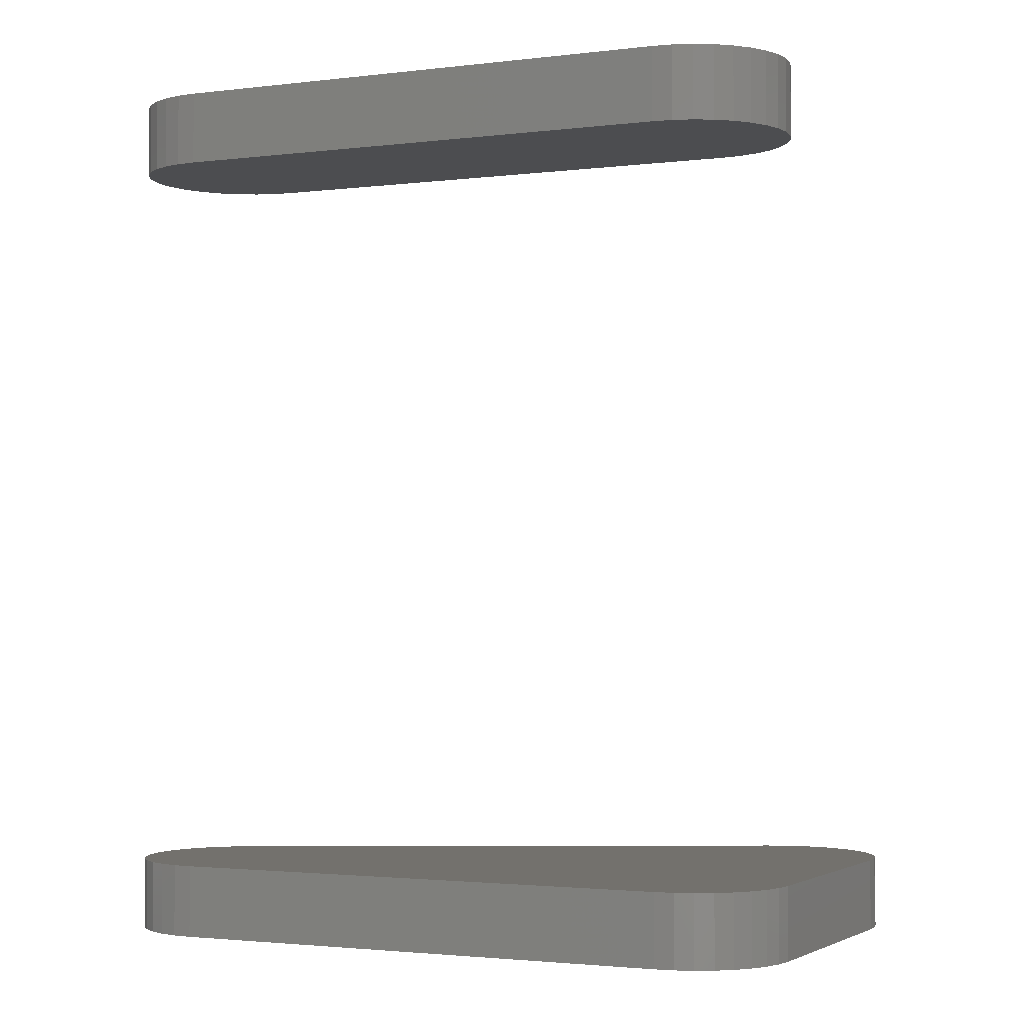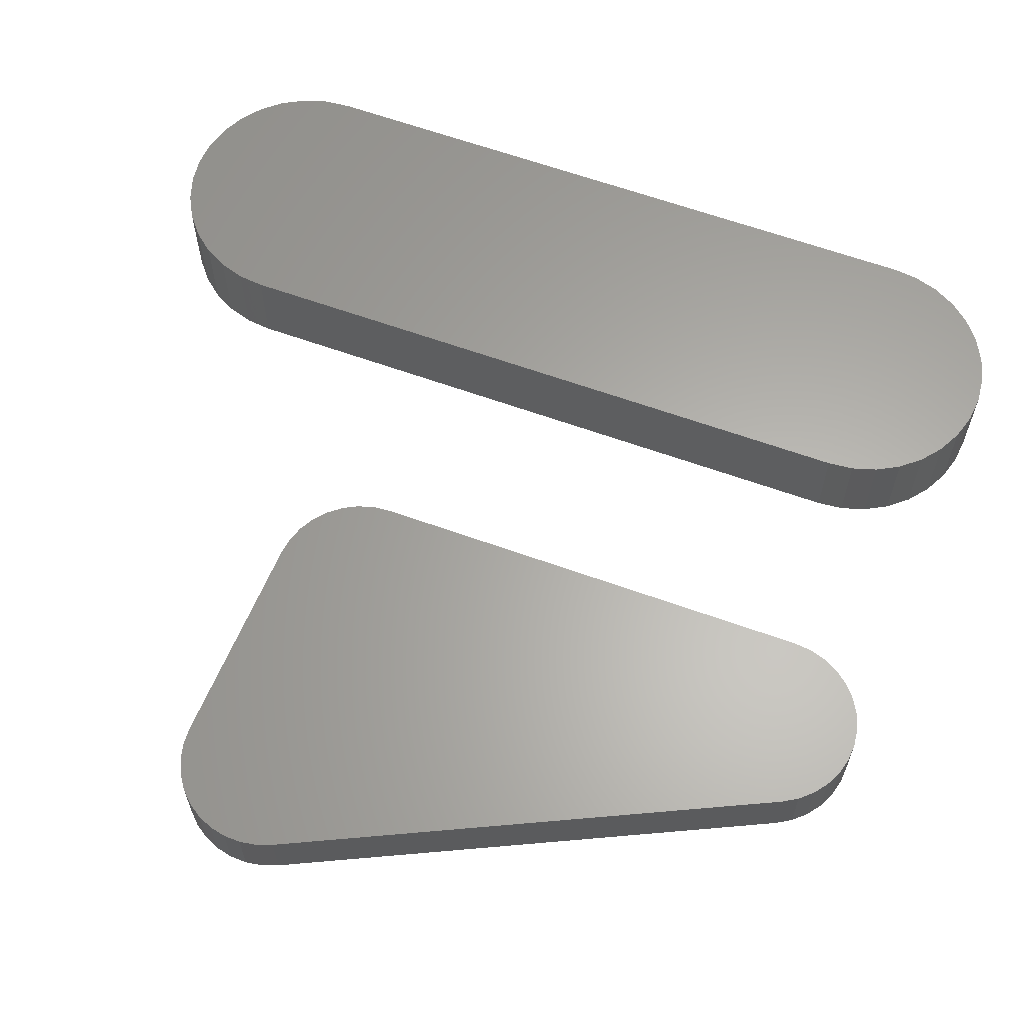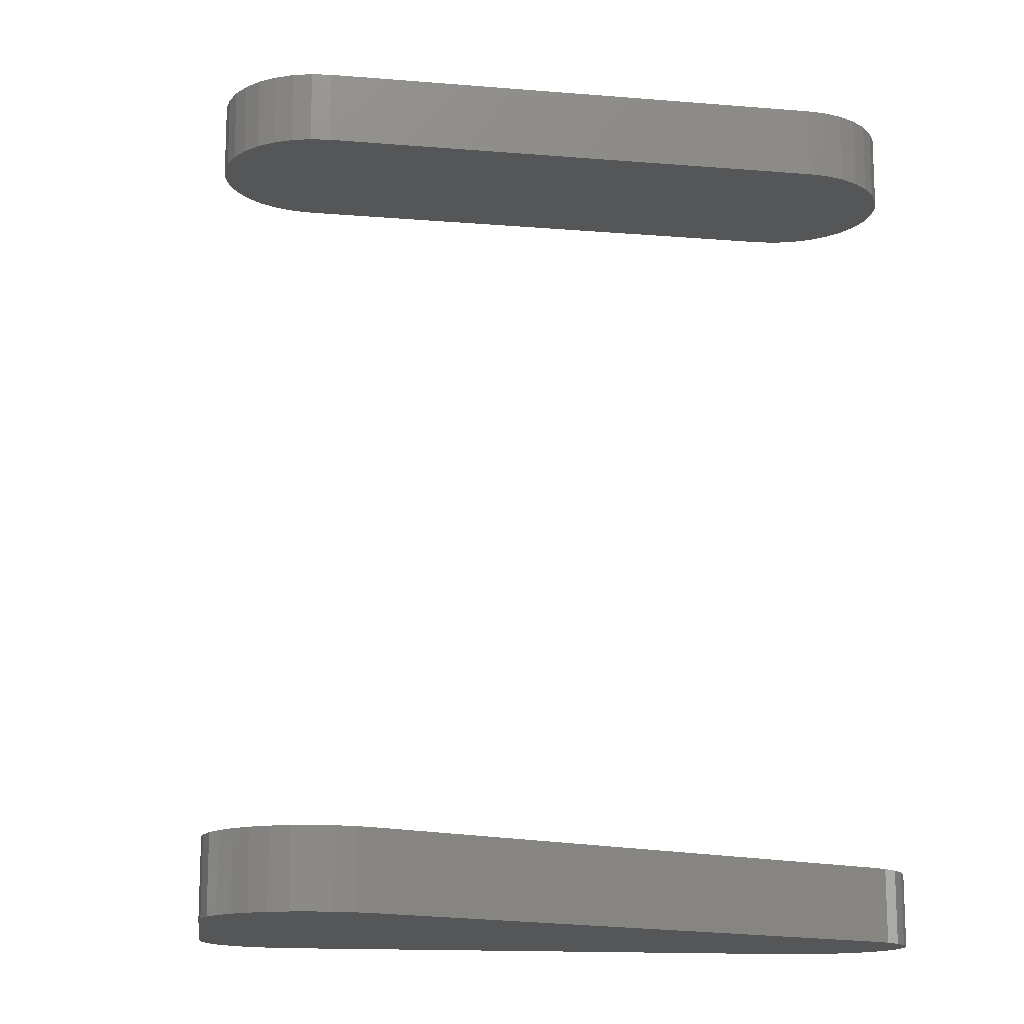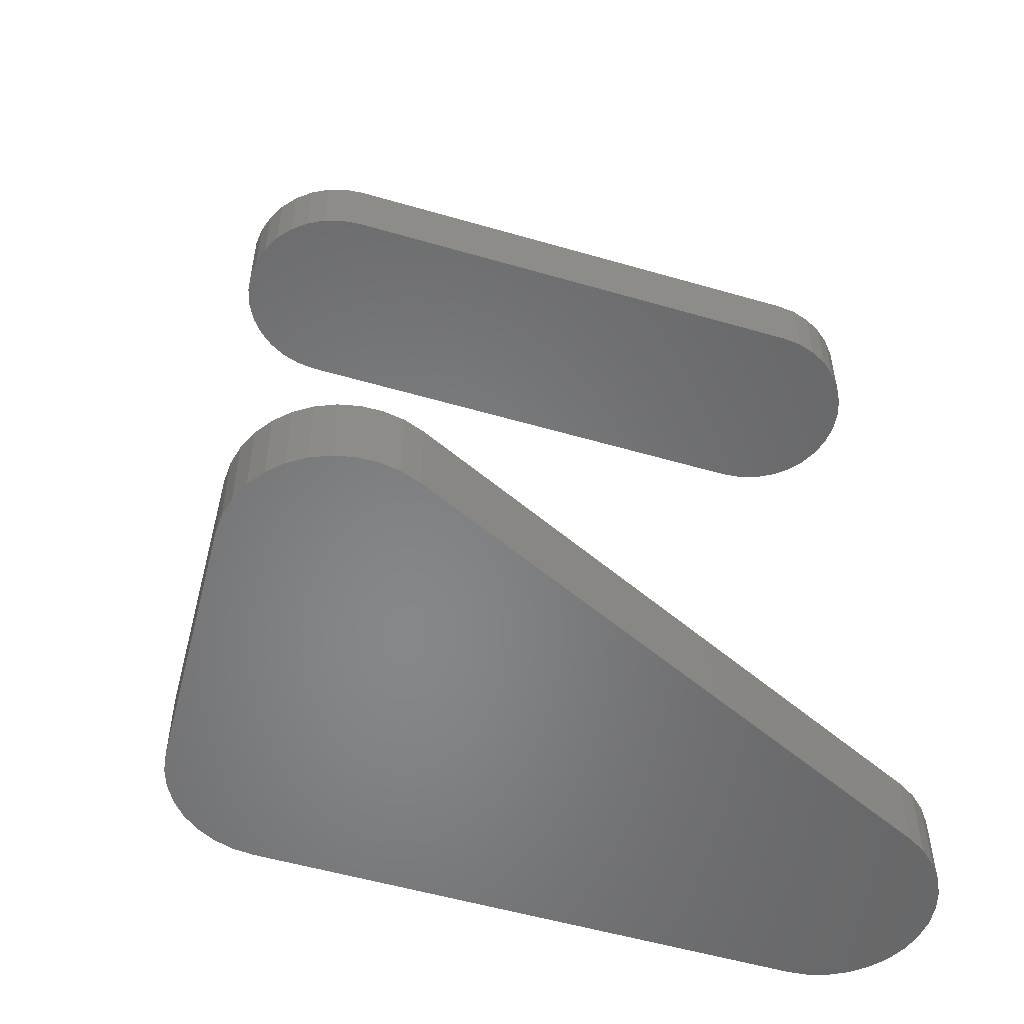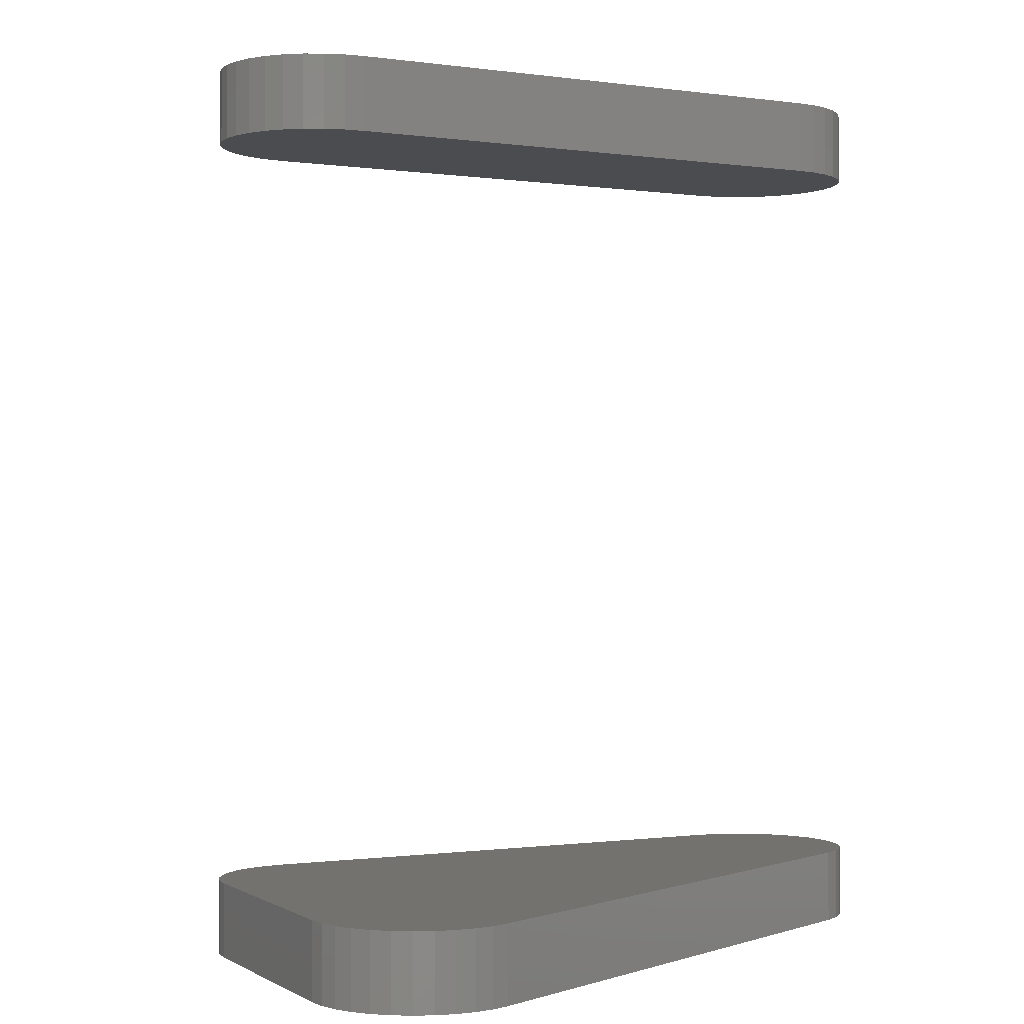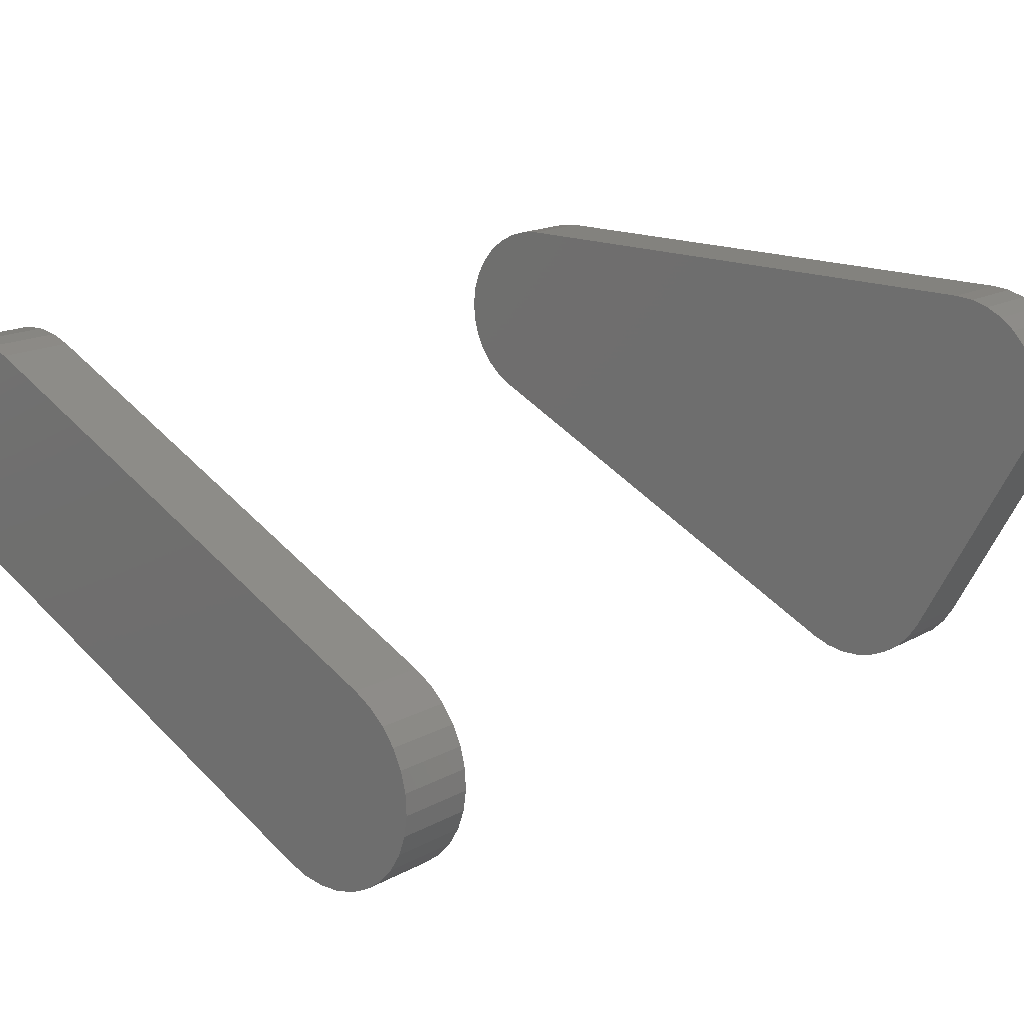
<metadata>
{"format":"stl","ext":"stl","renderer":"f3d","projection":"perspective","resolution":1024,"background":"white","views":[{"elev":-2.1,"azim":179.2,"up":"+Y"},{"elev":63.0,"azim":-5.1,"up":"+Y"},{"elev":-14.5,"azim":-35.3,"up":"+Y"},{"elev":-53.7,"azim":-42.4,"up":"+Y"},{"elev":-0.7,"azim":-53.5,"up":"+Y"},{"elev":16.5,"azim":-138.1,"up":"+Z"}]}
</metadata>
<code>
# stl→obj: 140 verts, 272 faces
v 0.002971 -0.03025 -0.006338
v -0.03818 -0.03025 -0.01829
v -0.02903 -0.03025 -0.02134
v -0.03744 -0.03025 -0.0194
v -0.03652 -0.03025 -0.02035
v 0.004132 -0.03025 -0.00565
v 0.00514 -0.03025 -0.004752
v 0.005956 -0.03025 -0.003678
v 0.006551 -0.03025 -0.002467
v 0 -0.03025 0.007
v 0.006903 -0.03025 -0.001164
v 0.006998 -0.03025 0.0001825
v 0.006833 -0.03025 0.001522
v 0.006414 -0.03025 0.002805
v 0.005756 -0.03025 0.003983
v 0.004885 -0.03025 0.005014
v 0.003832 -0.03025 0.005858
v 0.002637 -0.03025 0.006484
v 0.001343 -0.03025 0.00687
v -0.04 -0.03025 0.007
v -0.04618 -0.03025 -0.003294
v -0.0413 -0.03025 0.006878
v -0.04256 -0.03025 0.006514
v -0.04373 -0.03025 0.005923
v -0.04477 -0.03025 0.005125
v -0.04564 -0.03025 0.004147
v -0.04631 -0.03025 0.003024
v -0.04677 -0.03025 0.001796
v -0.04698 -0.03025 0.000504
v -0.04695 -0.03025 -0.0008051
v -0.04668 -0.03025 -0.002086
v -0.03542 -0.03025 -0.02111
v -0.03421 -0.03025 -0.02164
v -0.03028 -0.03025 -0.02179
v -0.03292 -0.03025 -0.02194
v -0.03159 -0.03025 -0.02199
v -0.02903 -0.02525 -0.02134
v -0.03818 -0.02525 -0.01829
v 0.002971 -0.02525 -0.006338
v -0.04618 -0.02525 -0.003294
v -0.04 -0.02525 0.007
v -0.04668 -0.02525 -0.002086
v -0.04695 -0.02525 -0.0008051
v -0.03028 -0.02525 -0.02179
v -0.03421 -0.02525 -0.02164
v -0.03542 -0.02525 -0.02111
v -0.03652 -0.02525 -0.02035
v -0.03159 -0.02525 -0.02199
v -0.03292 -0.02525 -0.02194
v -0.03744 -0.02525 -0.0194
v -0.04698 -0.02525 0.000504
v -0.04677 -0.02525 0.001796
v -0.04631 -0.02525 0.003024
v -0.04564 -0.02525 0.004147
v -0.04477 -0.02525 0.005125
v -0.04373 -0.02525 0.005923
v -0.04256 -0.02525 0.006514
v -0.0413 -0.02525 0.006878
v 0 -0.02525 0.007
v 0.006551 -0.02525 -0.002467
v 0.005956 -0.02525 -0.003678
v 0.001343 -0.02525 0.00687
v 0.002637 -0.02525 0.006484
v 0.003832 -0.02525 0.005858
v 0.004885 -0.02525 0.005014
v 0.005756 -0.02525 0.003983
v 0.006414 -0.02525 0.002805
v 0.006833 -0.02525 0.001522
v 0.006998 -0.02525 0.0001825
v 0.006903 -0.02525 -0.001164
v 0.00514 -0.02525 -0.004752
v 0.004132 -0.02525 -0.00565
v 0.002971 0.02525 -0.006338
v -0.03497 0.02525 -0.008662
v -0.02903 0.02525 -0.02134
v -0.03615 0.02525 -0.009363
v -0.03717 0.02525 -0.01028
v -0.002971 0.02525 0.006338
v 0.00415 0.02525 -0.005637
v 0.00517 0.02525 -0.004719
v 0.005992 0.02525 -0.003619
v 0.006583 0.02525 -0.002381
v 0.006921 0.02525 -0.001051
v 0.006993 0.02525 0.0003194
v 0.006796 0.02525 0.001677
v 0.006338 0.02525 0.002971
v 0.005637 0.02525 0.00415
v 0.004719 0.02525 0.00517
v 0.003619 0.02525 0.005992
v 0.002381 0.02525 0.006583
v -0.001677 0.02525 0.006796
v 0.001051 0.02525 0.006921
v -0.0003194 0.02525 0.006993
v -0.03799 0.02525 -0.01138
v -0.03858 0.02525 -0.01262
v -0.03892 0.02525 -0.01395
v -0.03899 0.02525 -0.01532
v -0.0388 0.02525 -0.01668
v -0.03834 0.02525 -0.01797
v -0.03764 0.02525 -0.01915
v -0.03672 0.02525 -0.02017
v -0.03562 0.02525 -0.02099
v -0.03438 0.02525 -0.02158
v -0.03032 0.02525 -0.0218
v -0.03305 0.02525 -0.02192
v -0.03168 0.02525 -0.02199
v -0.02903 0.03025 -0.02134
v -0.03497 0.03025 -0.008662
v 0.002971 0.03025 -0.006338
v -0.002971 0.03025 0.006338
v 0.00415 0.03025 -0.005637
v 0.00517 0.03025 -0.004719
v 0.005992 0.03025 -0.003619
v 0.006583 0.03025 -0.002381
v 0.006921 0.03025 -0.001051
v 0.006993 0.03025 0.0003194
v 0.006796 0.03025 0.001677
v 0.006338 0.03025 0.002971
v 0.005637 0.03025 0.00415
v 0.004719 0.03025 0.00517
v 0.003619 0.03025 0.005992
v 0.002381 0.03025 0.006583
v -0.001677 0.03025 0.006796
v 0.001051 0.03025 0.006921
v -0.0003194 0.03025 0.006993
v -0.03032 0.03025 -0.0218
v -0.03438 0.03025 -0.02158
v -0.03562 0.03025 -0.02099
v -0.03672 0.03025 -0.02017
v -0.03168 0.03025 -0.02199
v -0.03305 0.03025 -0.02192
v -0.03764 0.03025 -0.01915
v -0.03834 0.03025 -0.01797
v -0.0388 0.03025 -0.01668
v -0.03899 0.03025 -0.01532
v -0.03892 0.03025 -0.01395
v -0.03858 0.03025 -0.01262
v -0.03799 0.03025 -0.01138
v -0.03717 0.03025 -0.01028
v -0.03615 0.03025 -0.009363
f 1 2 3
f 3 2 4
f 3 4 5
f 6 7 1
f 1 7 8
f 1 8 9
f 1 9 10
f 10 9 11
f 10 11 12
f 12 13 10
f 10 13 14
f 10 14 15
f 15 16 10
f 10 16 17
f 10 17 18
f 18 19 10
f 10 20 1
f 1 20 21
f 1 21 2
f 22 23 20
f 20 23 24
f 20 24 25
f 25 26 20
f 20 26 27
f 20 27 28
f 28 29 20
f 20 29 30
f 20 30 31
f 31 21 20
f 5 32 3
f 3 32 33
f 3 33 34
f 34 33 35
f 34 35 36
f 37 38 39
f 39 38 40
f 39 40 41
f 41 40 42
f 41 42 43
f 44 45 37
f 37 45 46
f 37 46 47
f 48 49 44
f 44 49 45
f 47 50 37
f 37 50 38
f 43 51 41
f 41 51 52
f 41 52 53
f 53 54 41
f 41 54 55
f 41 55 56
f 56 57 41
f 41 57 58
f 41 59 39
f 39 59 60
f 39 60 61
f 62 63 59
f 59 63 64
f 59 64 65
f 65 66 59
f 59 66 67
f 59 67 68
f 68 69 59
f 59 69 70
f 59 70 60
f 61 71 39
f 39 71 72
f 2 38 4
f 4 38 50
f 4 50 5
f 5 50 47
f 5 47 32
f 32 47 46
f 32 46 33
f 33 46 45
f 33 45 35
f 35 45 49
f 35 49 36
f 36 49 48
f 36 48 34
f 34 48 44
f 34 44 3
f 3 44 37
f 40 38 21
f 21 38 2
f 20 41 22
f 22 41 58
f 22 58 23
f 23 58 57
f 23 57 24
f 24 57 56
f 24 56 25
f 25 56 55
f 25 55 26
f 26 55 54
f 26 54 27
f 27 54 53
f 27 53 28
f 28 53 52
f 28 52 29
f 29 52 51
f 29 51 30
f 30 51 43
f 30 43 31
f 31 43 42
f 31 42 21
f 21 42 40
f 59 41 10
f 10 41 20
f 1 39 6
f 6 39 72
f 6 72 7
f 7 72 71
f 7 71 8
f 8 71 61
f 8 61 9
f 9 61 60
f 9 60 11
f 11 60 70
f 11 70 12
f 12 70 69
f 12 69 13
f 13 69 68
f 13 68 14
f 14 68 67
f 14 67 15
f 15 67 66
f 15 66 16
f 16 66 65
f 16 65 17
f 17 65 64
f 17 64 18
f 18 64 63
f 18 63 19
f 19 63 62
f 19 62 10
f 10 62 59
f 37 39 3
f 3 39 1
f 73 74 75
f 75 74 76
f 75 76 77
f 74 73 78
f 78 73 79
f 78 79 80
f 80 81 78
f 78 81 82
f 78 82 83
f 83 84 78
f 78 84 85
f 78 85 86
f 86 87 78
f 78 87 88
f 78 88 89
f 89 90 78
f 78 90 91
f 91 90 92
f 91 92 93
f 77 94 75
f 75 94 95
f 75 95 96
f 96 97 75
f 75 97 98
f 75 98 99
f 99 100 75
f 75 100 101
f 75 101 102
f 102 103 75
f 75 103 104
f 104 103 105
f 104 105 106
f 107 108 109
f 109 108 110
f 109 110 111
f 111 110 112
f 112 110 113
f 113 110 114
f 114 110 115
f 115 110 116
f 116 110 117
f 117 110 118
f 118 110 119
f 119 110 120
f 120 110 121
f 121 110 122
f 122 110 123
f 122 123 124
f 124 123 125
f 126 127 107
f 107 127 128
f 107 128 129
f 130 131 126
f 126 131 127
f 129 132 107
f 107 132 133
f 107 133 134
f 134 135 107
f 107 135 136
f 107 136 137
f 137 138 107
f 107 138 139
f 107 139 140
f 140 108 107
f 74 108 76
f 76 108 140
f 76 140 77
f 77 140 139
f 77 139 94
f 94 139 138
f 94 138 95
f 95 138 137
f 95 137 96
f 96 137 136
f 96 136 97
f 97 136 135
f 97 135 98
f 98 135 134
f 98 134 99
f 99 134 133
f 99 133 100
f 100 133 132
f 100 132 101
f 101 132 129
f 101 129 102
f 102 129 128
f 102 128 103
f 103 128 127
f 103 127 105
f 105 127 131
f 105 131 106
f 106 131 130
f 106 130 104
f 104 130 126
f 104 126 75
f 75 126 107
f 110 108 78
f 78 108 74
f 73 109 79
f 79 109 111
f 79 111 80
f 80 111 112
f 80 112 81
f 81 112 113
f 81 113 82
f 82 113 114
f 82 114 83
f 83 114 115
f 83 115 84
f 84 115 116
f 84 116 85
f 85 116 117
f 85 117 86
f 86 117 118
f 86 118 87
f 87 118 119
f 87 119 88
f 88 119 120
f 88 120 89
f 89 120 121
f 89 121 90
f 90 121 122
f 90 122 92
f 92 122 124
f 92 124 93
f 93 124 125
f 93 125 91
f 91 125 123
f 91 123 78
f 78 123 110
f 107 109 75
f 75 109 73

</code>
